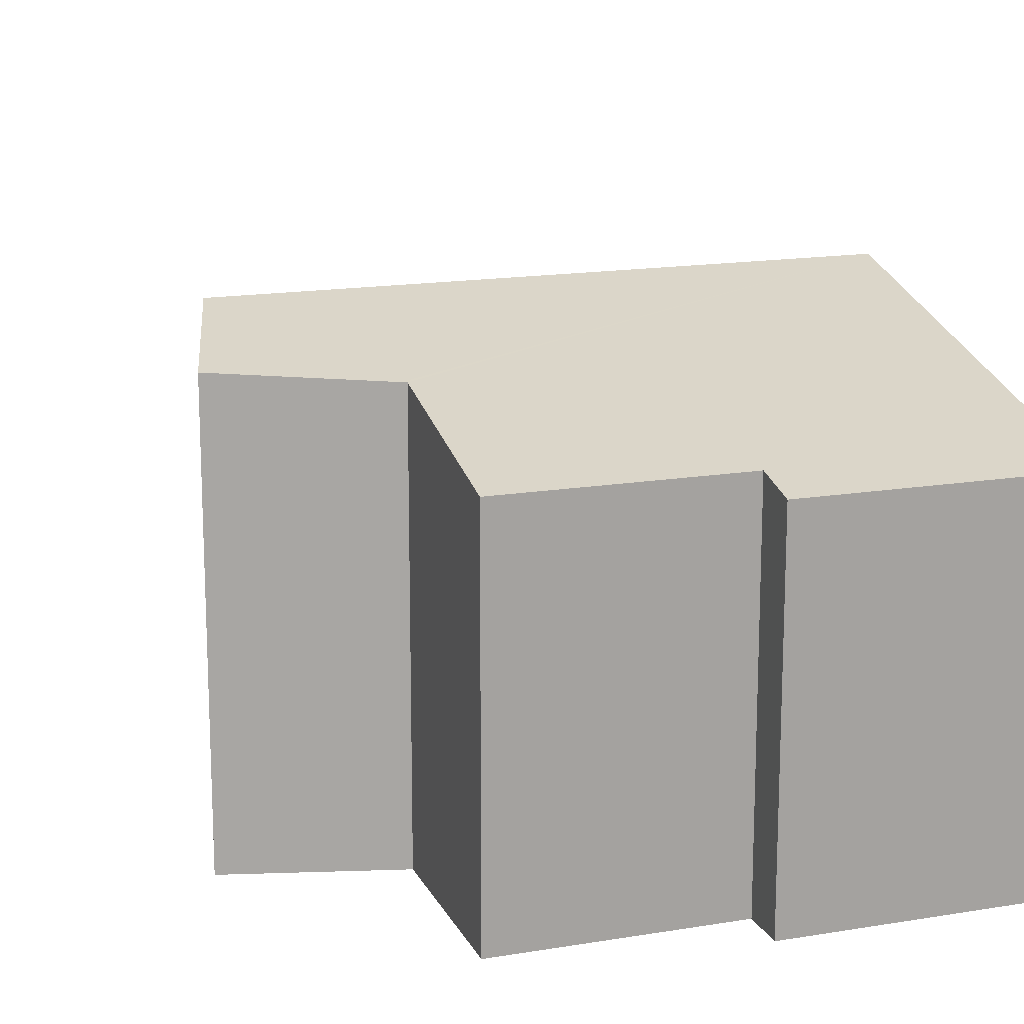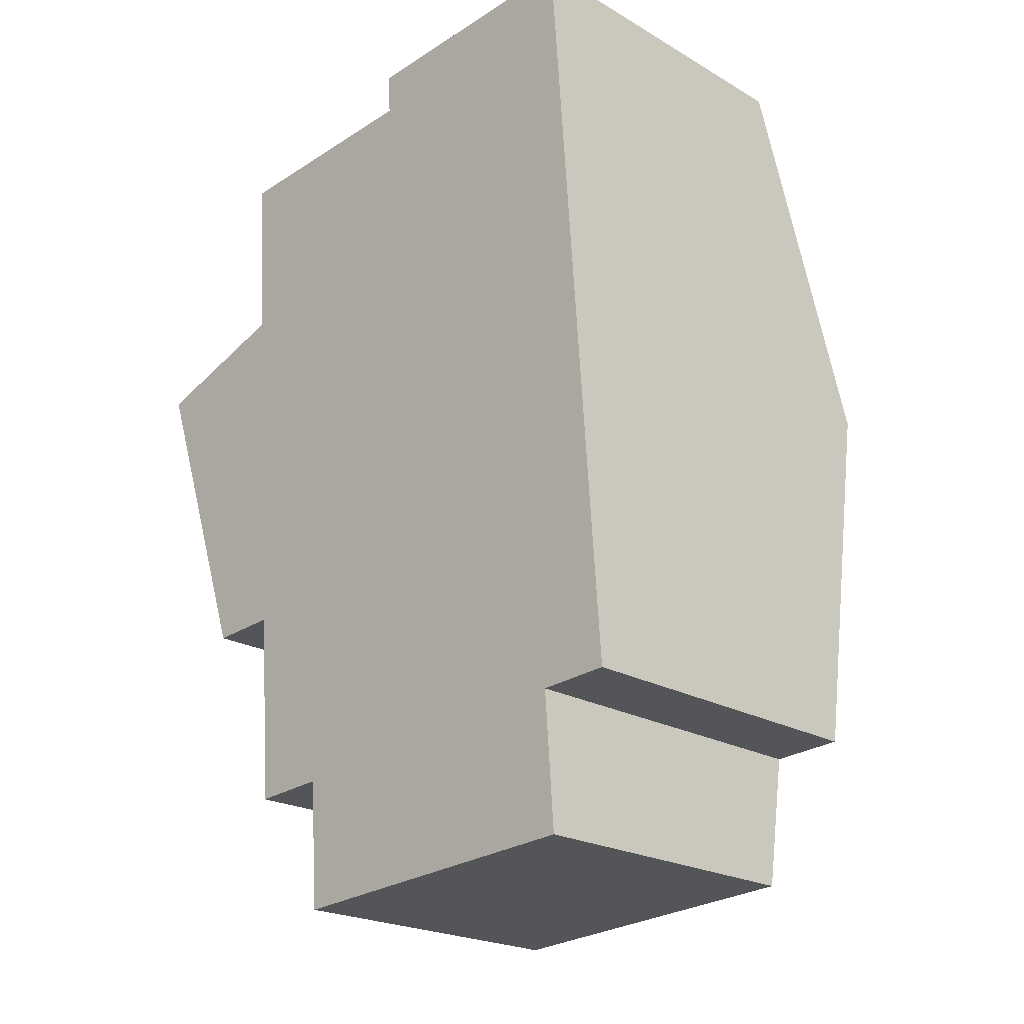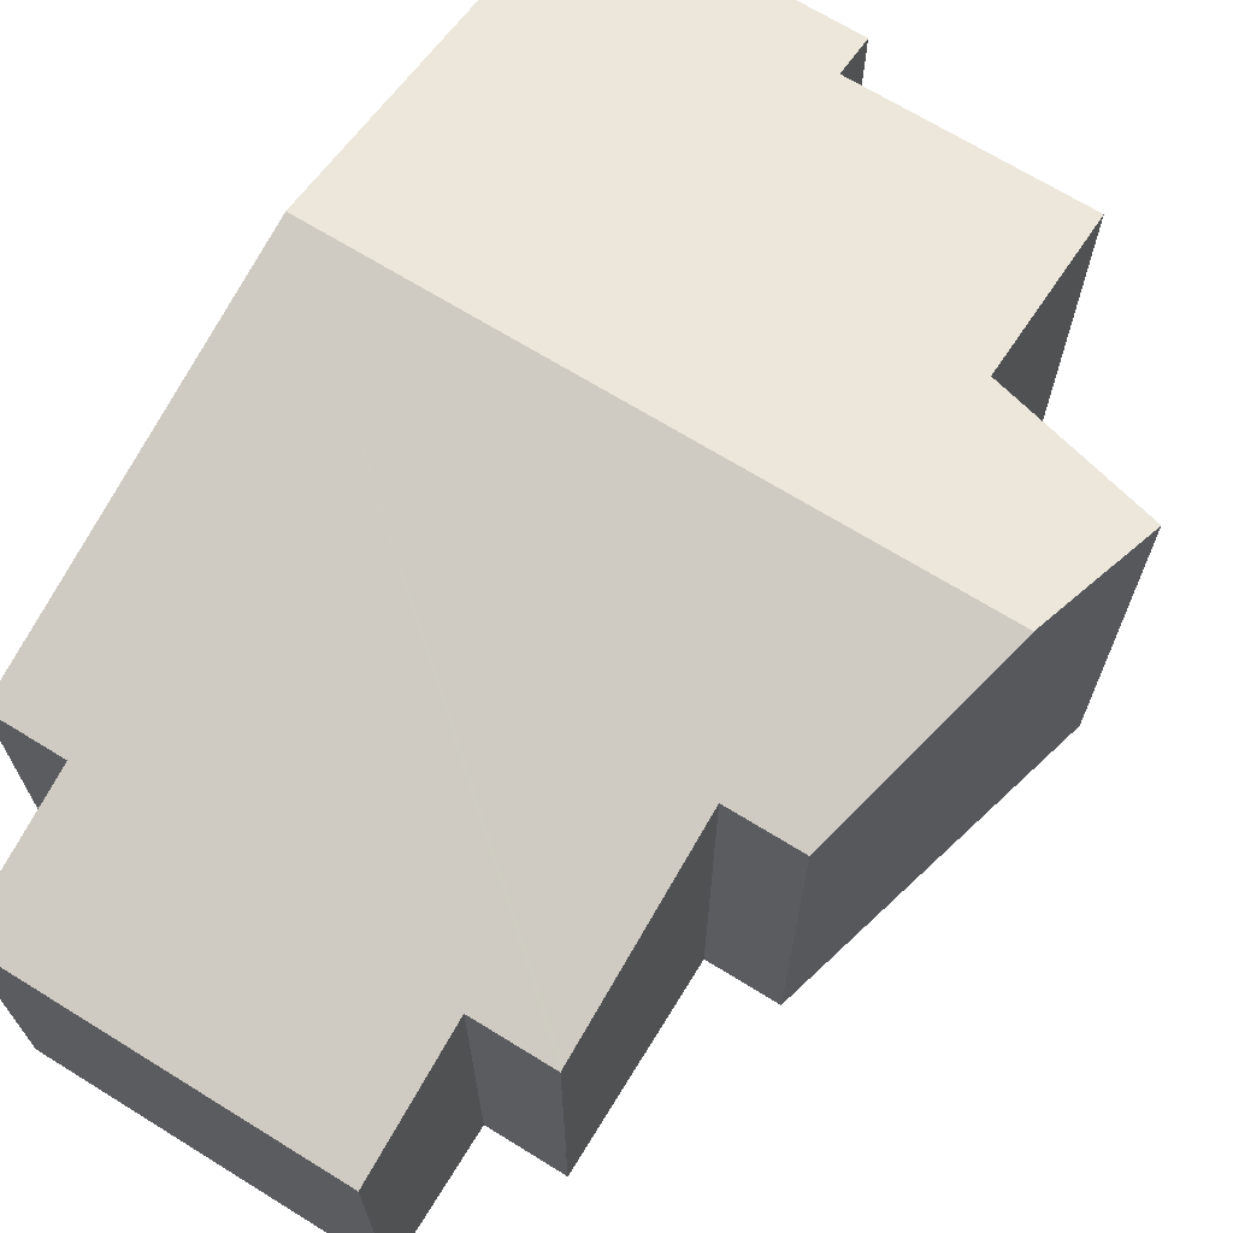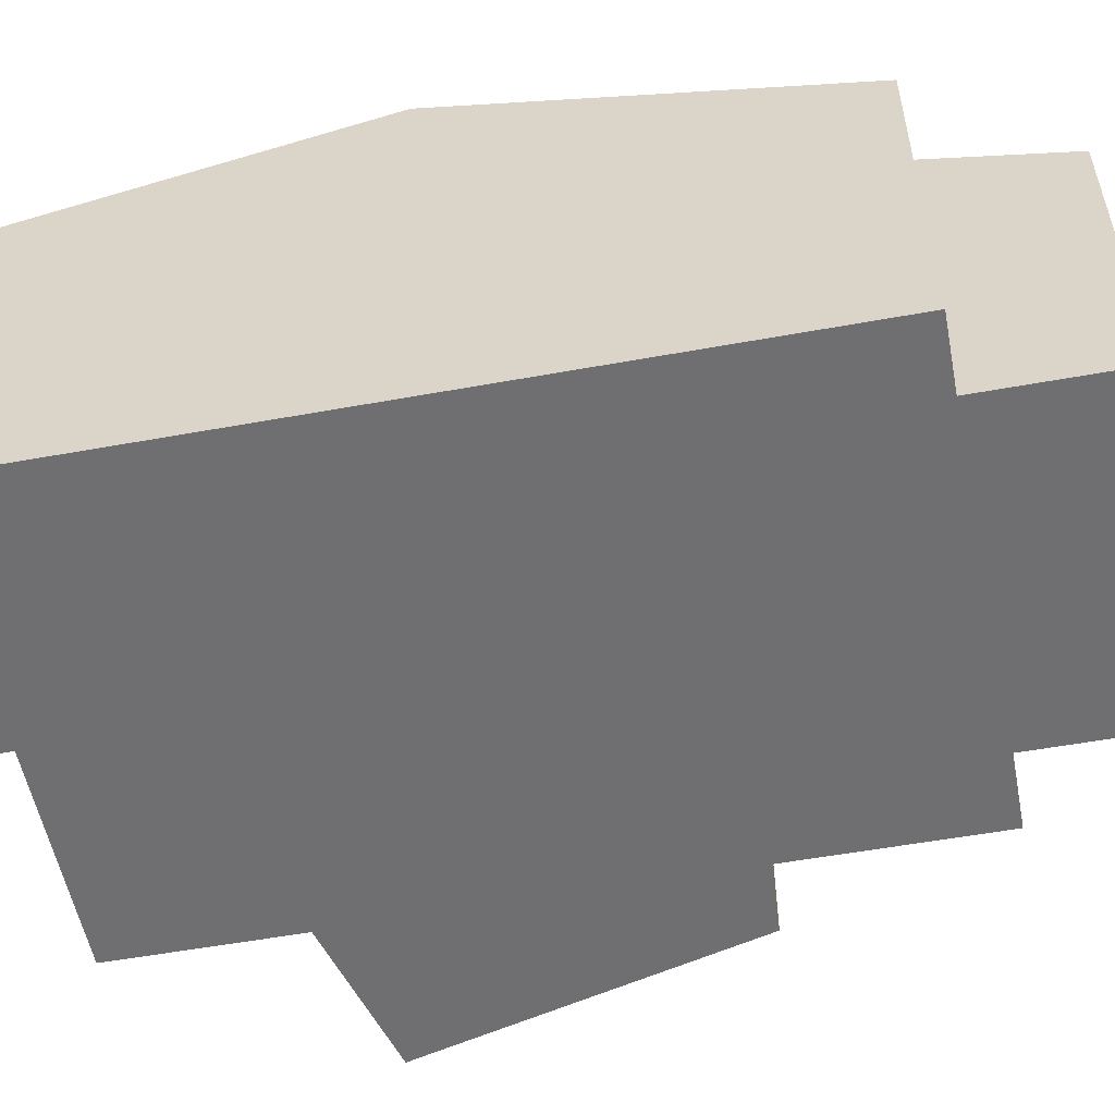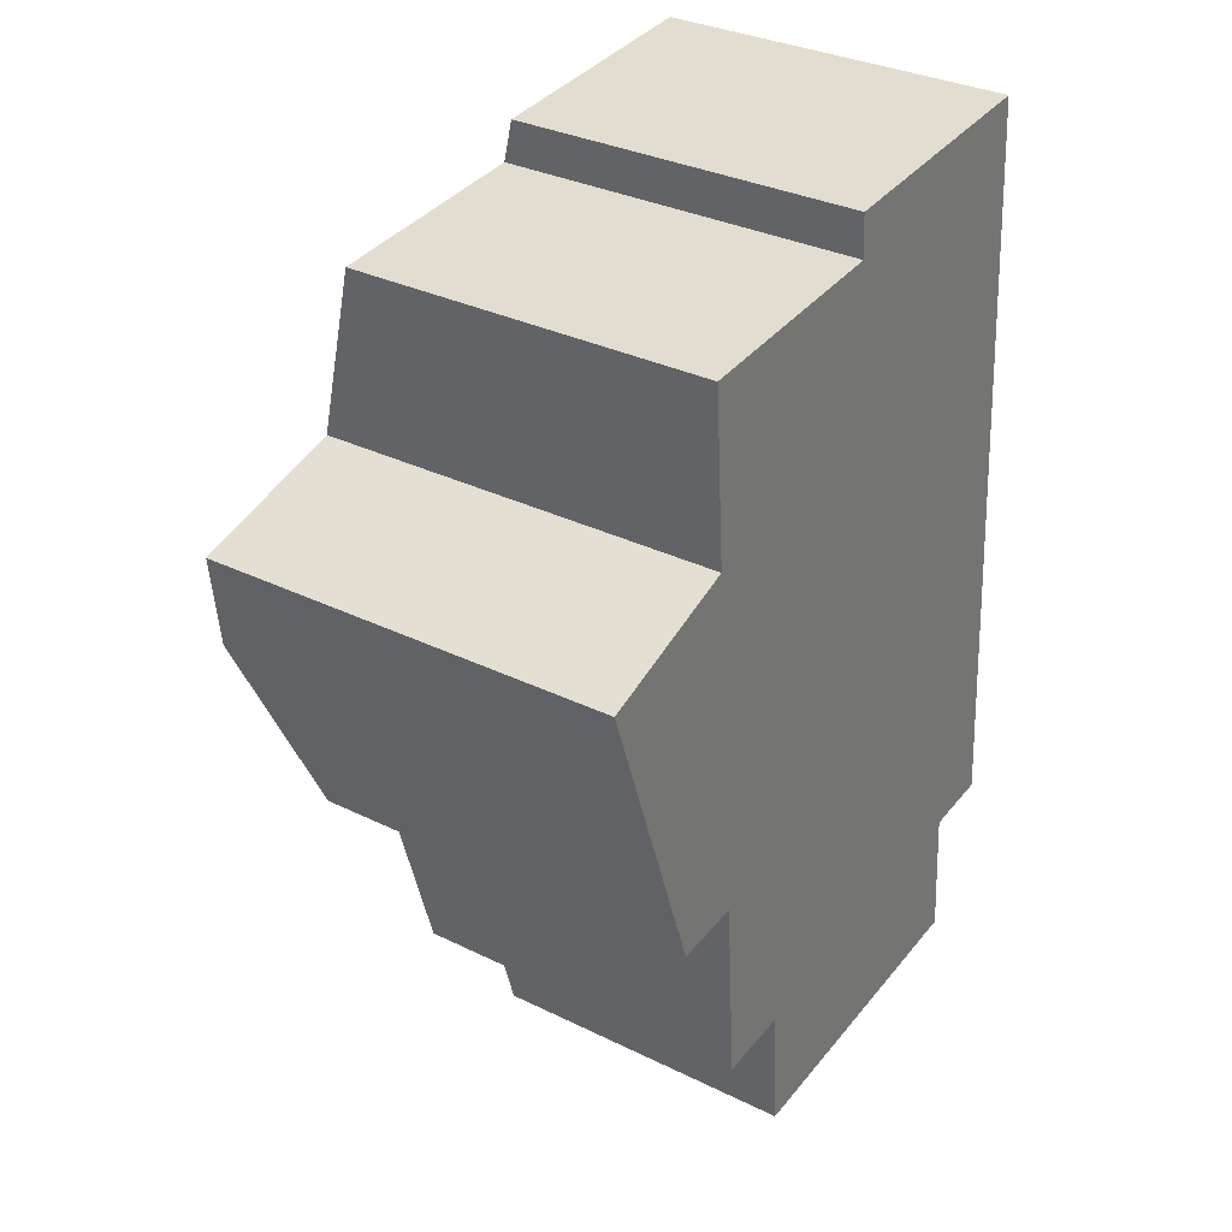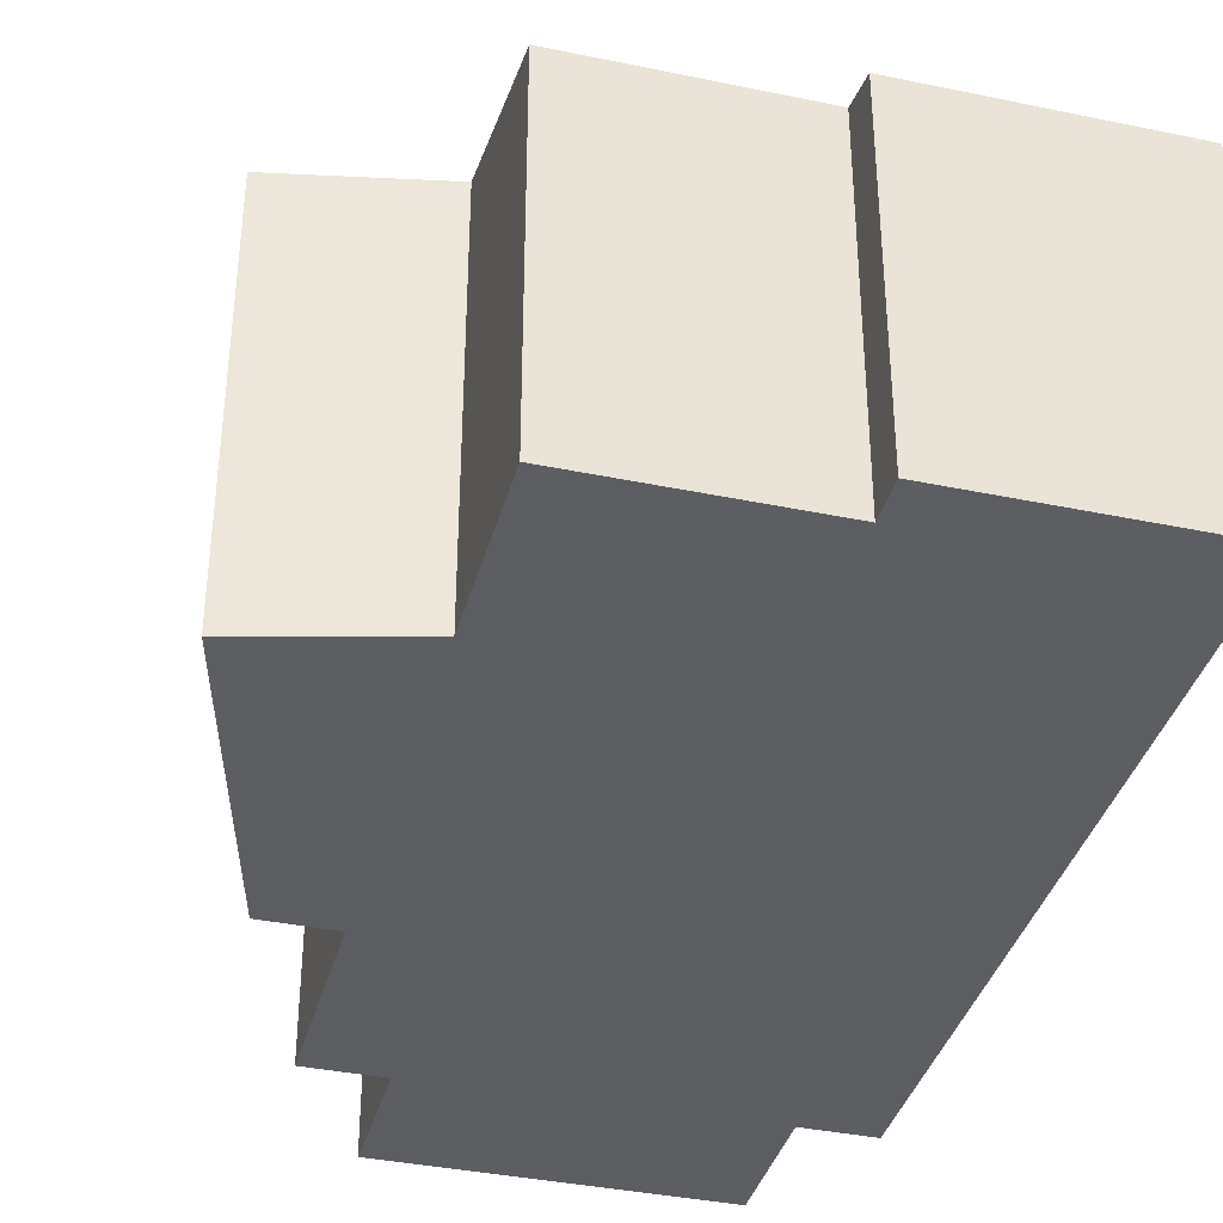
<metadata>
{"format":"obj","ext":"obj","renderer":"f3d","projection":"perspective","resolution":1024,"background":"white","views":[{"elev":16.1,"azim":-23.1,"up":"+Y"},{"elev":-21.6,"azim":44.3,"up":"+Z"},{"elev":69.0,"azim":-152.4,"up":"+Y"},{"elev":-54.7,"azim":96.8,"up":"+Y"},{"elev":32.7,"azim":-55.8,"up":"+Z"},{"elev":-37.7,"azim":-19.0,"up":"+Y"}]}
</metadata>
<code>
v  5.884 6.671 -13.45
v  12.54 7.399 -10.07
v  12.75 6.671 -12.96
v  5.684 7.372 -10.67
v  12.54 7.405 -10.05
v  13.45 9.484 -1.696
v  14.04 7.405 -9.94
v  4.088 7.373 -10.79
v  4.081 7.399 -10.68
v  3.786 8.436 -6.567
v  3.657 8.436 -6.576
v  2.313 8.436 -6.673
v  0.9 9.484 -2.597
v  3.359 9.484 -2.42
v  3.107 8.602 1.077
v  0 8.816 5.398e-16
v  3.205 8.595 1.111
v  2.937 7.655 4.841
v  7.614 7.655 5.177
v  7.549 7.424 6.092
v  12.86 7.424 6.473
v  2.313 4.086e-16 -6.673
v  0 0 0
v  0.9 1.59e-16 -2.597
v  3.205 -6.803e-17 1.111
v  2.937 -2.964e-16 4.841
v  7.614 -3.17e-16 5.177
v  7.549 -3.73e-16 6.092
v  5.684 6.534e-16 -10.67
v  5.884 8.237e-16 -13.45
v  3.786 4.021e-16 -6.567
v  4.088 6.604e-16 -10.79
v  4.081 6.54e-16 -10.68
v  3.107 -6.595e-17 1.077
v  12.86 -3.964e-16 6.473
v  13.45 1.039e-16 -1.696
v  14.04 6.086e-16 -9.94
v  12.54 6.152e-16 -10.05
v  12.75 7.935e-16 -12.96
v  12.54 6.167e-16 -10.07
v  3.657 4.027e-16 -6.576
g defaultobject
f 1 2 3
f 2 1 4
f 2 4 5
f 5 6 7
f 6 5 4
f 6 4 8
f 6 8 9
f 6 9 10
f 6 10 11
f 6 11 12
f 6 12 13
f 6 13 14
f 15 13 16
f 13 15 14
f 14 15 6
f 6 15 17
f 6 17 18
f 6 18 19
f 6 19 20
f 6 20 21
f 22 13 12
f 13 22 16
f 16 22 23
f 23 22 24
f 25 18 17
f 18 25 26
f 27 20 19
f 20 27 28
f 1 29 4
f 29 1 30
f 9 31 10
f 31 9 8
f 31 8 32
f 31 32 33
f 23 15 16
f 15 23 17
f 17 23 25
f 25 23 34
f 26 19 18
f 19 26 27
f 28 21 20
f 21 28 35
f 35 6 21
f 6 35 7
f 7 35 36
f 7 36 37
f 38 2 5
f 2 38 3
f 3 38 39
f 39 38 40
f 37 5 7
f 5 37 38
f 39 1 3
f 1 39 30
f 4 32 8
f 32 4 29
f 31 11 10
f 11 31 12
f 12 31 22
f 22 31 41
f 39 29 30
f 29 33 32
f 33 29 31
f 31 29 39
f 31 39 40
f 41 24 22
f 24 41 31
f 24 31 40
f 24 40 38
f 24 38 37
f 24 37 36
f 24 36 23
f 23 36 34
f 34 36 25
f 25 36 26
f 26 36 27
f 27 36 35
f 27 35 28

</code>
